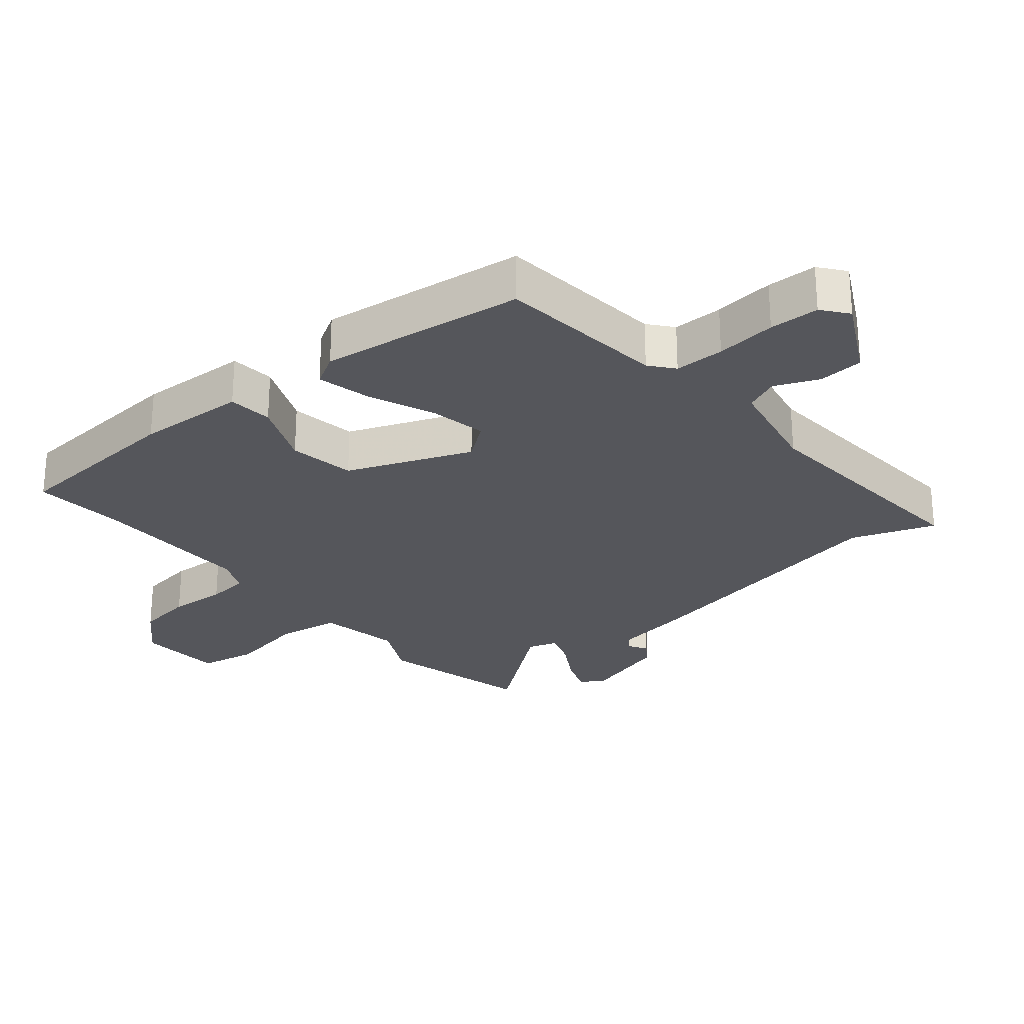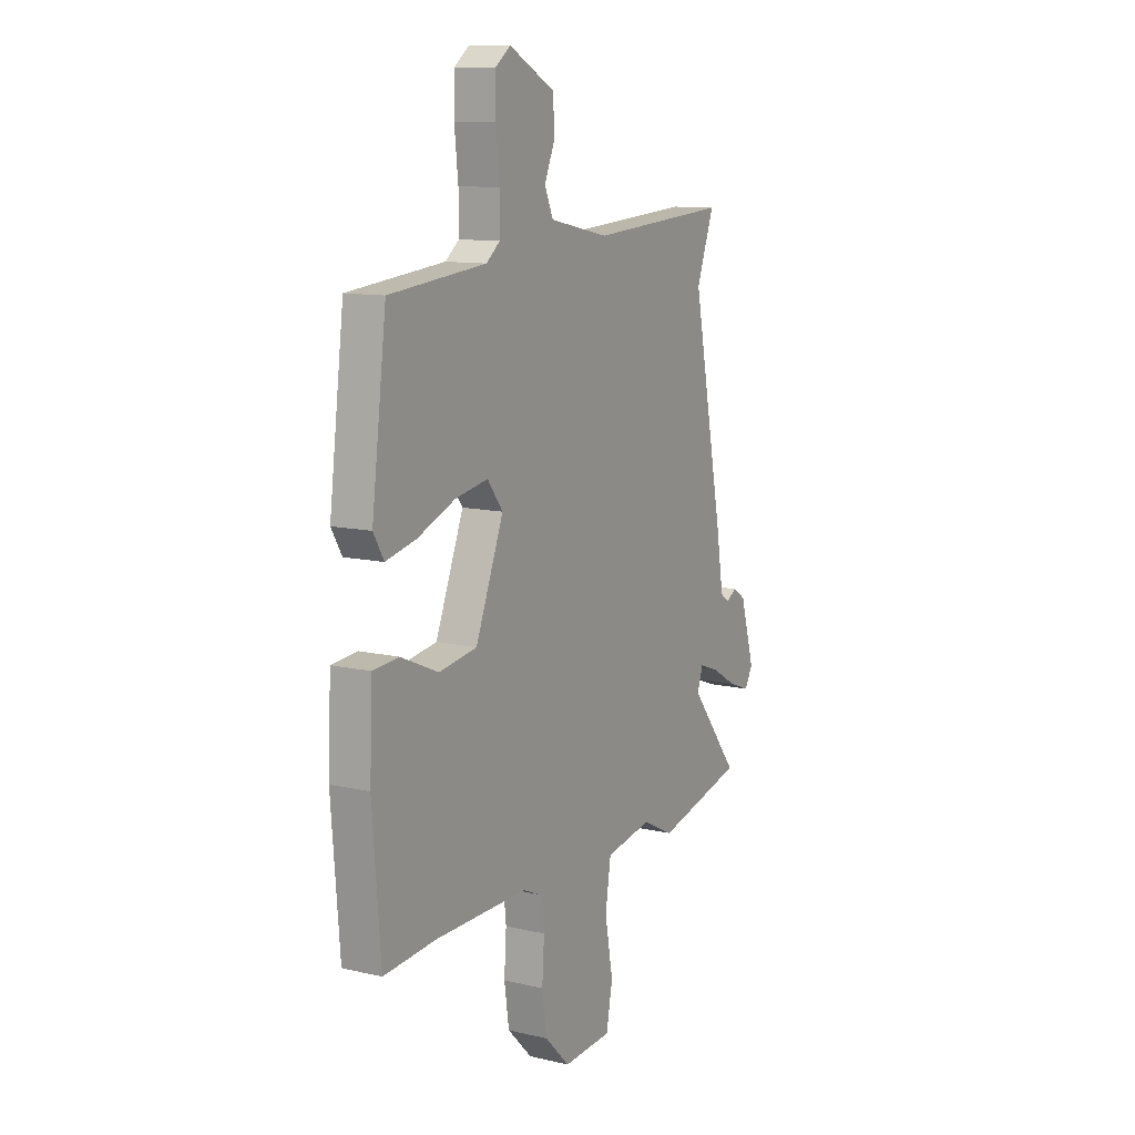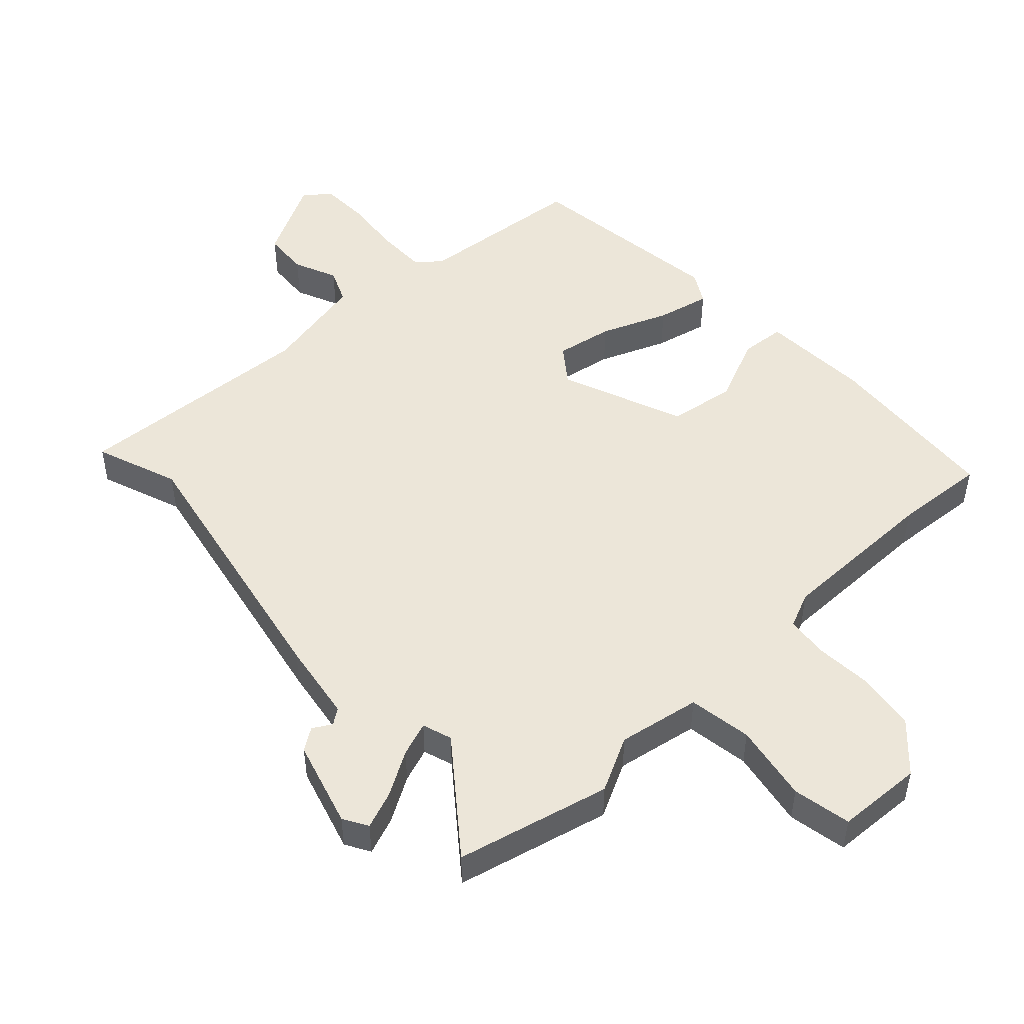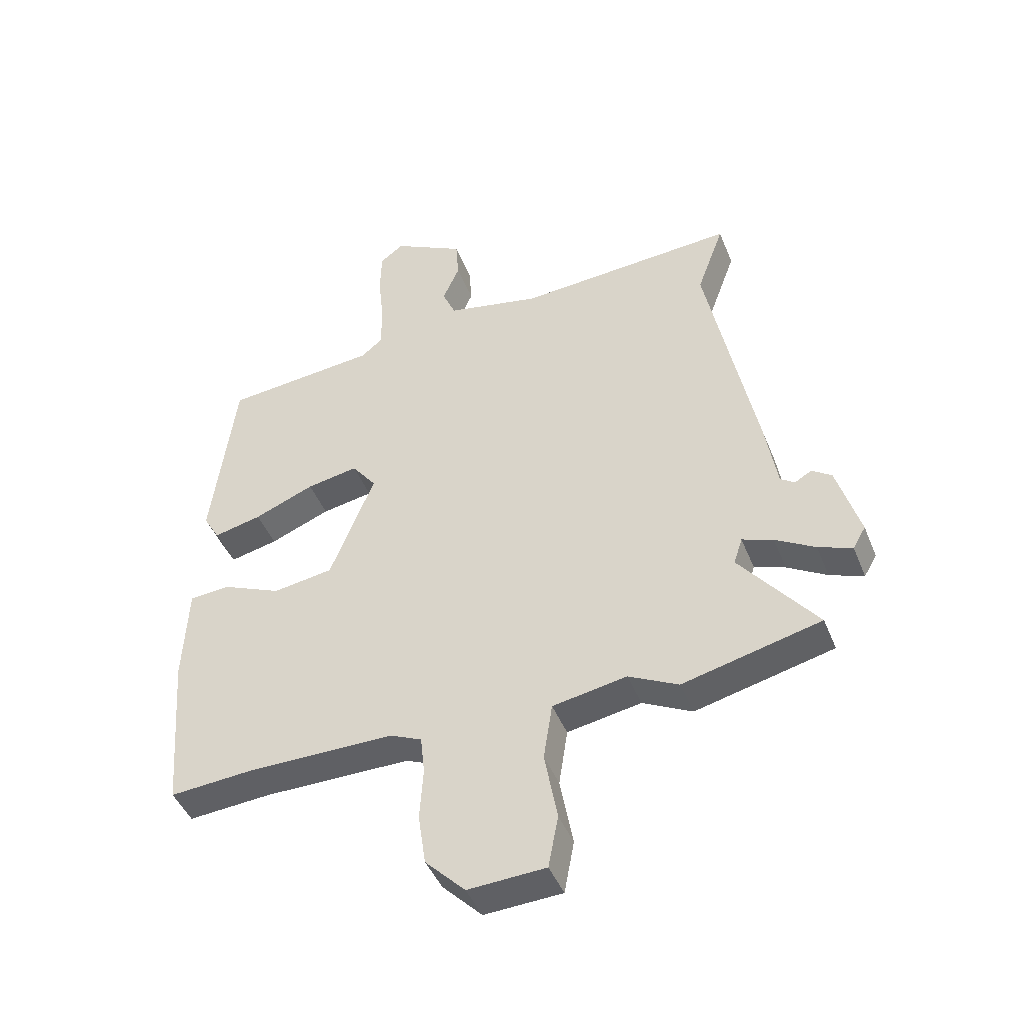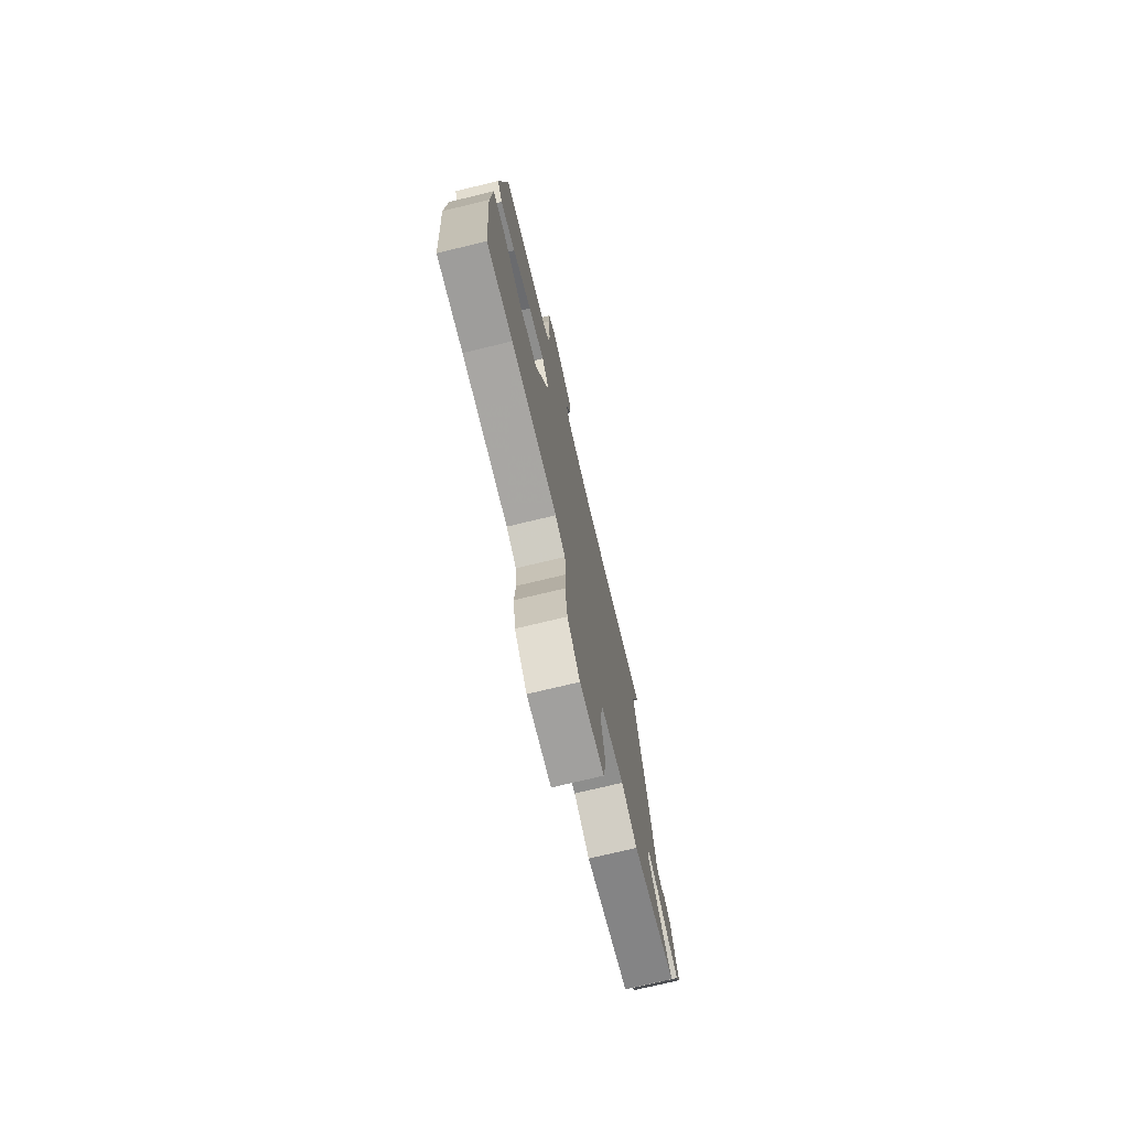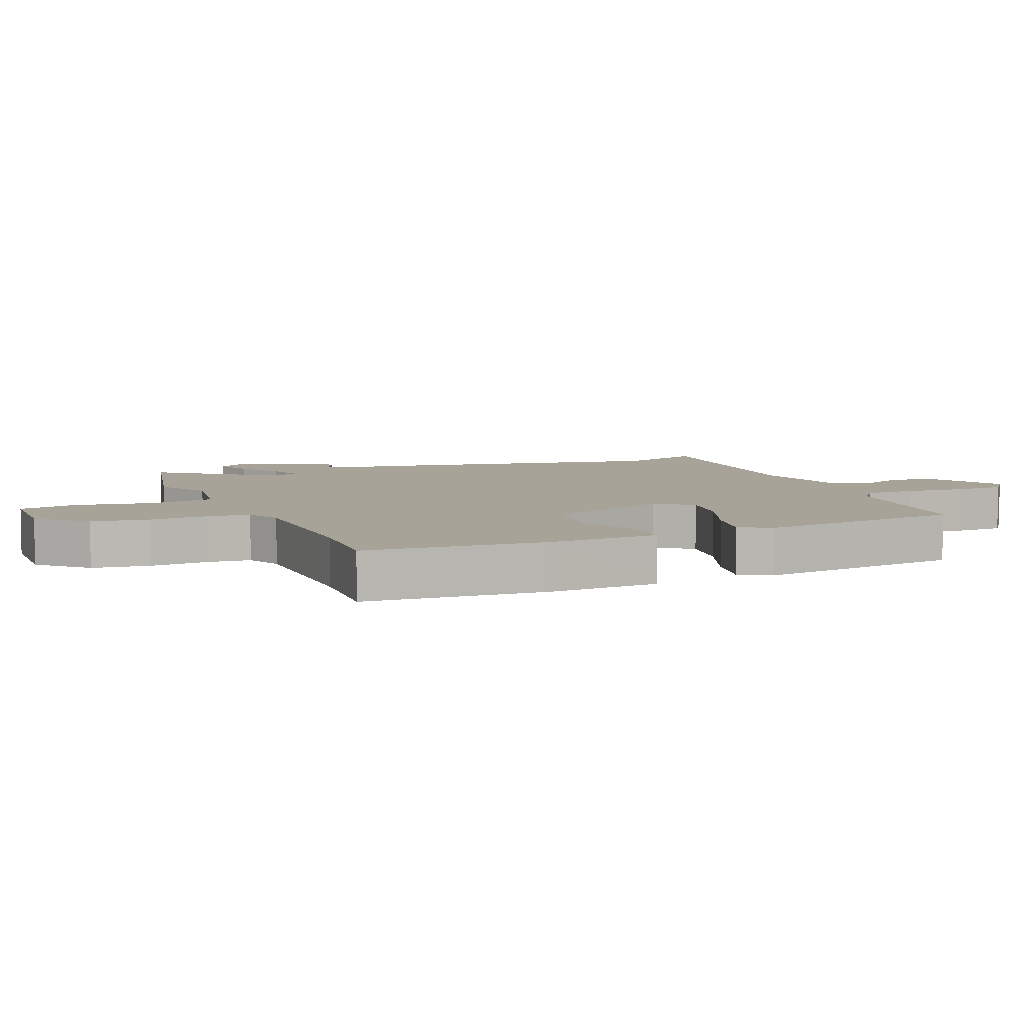
<metadata>
{"format":"obj","ext":"obj","renderer":"f3d","projection":"perspective","resolution":1024,"background":"white","views":[{"elev":-26.3,"azim":-50.1,"up":"+Y"},{"elev":11.3,"azim":-60.4,"up":"+Z"},{"elev":49.3,"azim":136.8,"up":"+Y"},{"elev":-44.7,"azim":21.1,"up":"+Z"},{"elev":-74.6,"azim":-76.5,"up":"+Z"},{"elev":6.8,"azim":-113.3,"up":"+Y"}]}
</metadata>
<code>
v 0.511 0.07 0.531
v 0.464 0.07 0.402
v 0.548 0.07 -0.023
v 0.568 0.07 -0.146
v 0.592 0.07 -0.163
v 0.621 0.07 -0.146
v 0.655 0.07 -0.169
v 0.694 0.07 -0.302
v 0.672 0.07 -0.34
v 0.614 0.07 -0.318
v 0.546 0.07 -0.278
v 0.493 0.07 -0.259
v 0.478 0.07 -0.305
v 0.61 0.07 -0.473
v 0.373 0.07 -0.531
v 0.288 0.07 -0.488
v 0.161 0.07 -0.511
v 0.146 0.07 -0.609
v 0.168 0.07 -0.729
v 0.151 0.07 -0.819
v 0.018 0.07 -0.826
v -0.05 0.07 -0.757
v -0.063 0.07 -0.668
v -0.057 0.07 -0.579
v -0.064 0.07 -0.513
v -0.119 0.07 -0.489
v -0.371 0.07 -0.49
v -0.513 0.07 -0.501
v -0.535 0.07 -0.223
v -0.527 0.07 -0.053
v -0.458 0.07 -0.047
v -0.356 0.07 -0.091
v -0.253 0.07 -0.075
v -0.177 0.07 0.116
v -0.219 0.07 0.171
v -0.307 0.07 0.155
v -0.41 0.07 0.113
v -0.492 0.07 0.094
v -0.52 0.07 0.142
v -0.48 0.07 0.459
v -0.218 0.07 0.485
v -0.181 0.07 0.515
v -0.181 0.07 0.592
v -0.191 0.07 0.685
v -0.189 0.07 0.762
v -0.149 0.07 0.793
v -0.026 0.07 0.728
v -0.021 0.07 0.658
v -0.05 0.07 0.591
v -0.027 0.07 0.538
v 0.134 0.07 0.505
v 0.511 0 0.531
v 0.464 0 0.402
v 0.548 0 -0.023
v 0.568 0 -0.146
v 0.592 0 -0.163
v 0.621 0 -0.146
v 0.655 0 -0.169
v 0.694 0 -0.302
v 0.672 0 -0.34
v 0.614 0 -0.318
v 0.546 0 -0.278
v 0.493 0 -0.259
v 0.478 0 -0.305
v 0.61 0 -0.473
v 0.373 0 -0.531
v 0.288 0 -0.488
v 0.161 0 -0.511
v 0.146 0 -0.609
v 0.168 0 -0.729
v 0.151 0 -0.819
v 0.018 0 -0.826
v -0.05 0 -0.757
v -0.063 0 -0.668
v -0.057 0 -0.579
v -0.064 0 -0.513
v -0.119 0 -0.489
v -0.371 0 -0.49
v -0.513 0 -0.501
v -0.535 0 -0.223
v -0.527 0 -0.053
v -0.458 0 -0.047
v -0.356 0 -0.091
v -0.253 0 -0.075
v -0.177 0 0.116
v -0.219 0 0.171
v -0.307 0 0.155
v -0.41 0 0.113
v -0.492 0 0.094
v -0.52 0 0.142
v -0.48 0 0.459
v -0.218 0 0.485
v -0.181 0 0.515
v -0.181 0 0.592
v -0.191 0 0.685
v -0.189 0 0.762
v -0.149 0 0.793
v -0.026 0 0.728
v -0.021 0 0.658
v -0.05 0 0.591
v -0.027 0 0.538
v 0.134 0 0.505
f 47 48 49
f 46 47 49
f 45 46 49
f 44 45 49
f 43 44 49
f 42 43 49 50
f 41 42 50 51
f 40 41 51
f 39 40 51
f 38 39 51
f 37 38 51
f 36 37 51
f 30 31 32
f 29 30 32
f 28 29 32
f 27 28 32
f 26 27 32 33
f 25 26 33 34
f 22 23 24
f 21 22 24
f 20 21 24
f 19 20 24
f 18 19 24
f 17 18 24 25
f 16 17 25 34
f 16 34 35
f 15 16 35
f 14 15 35
f 13 14 35
f 9 10 11
f 8 9 11
f 7 8 11
f 6 7 11
f 5 6 11
f 4 5 11 12
f 2 3 4 12
f 51 1 2
f 36 51 2
f 35 36 2
f 2 12 13 35
f 100 99 98
f 100 98 97
f 100 97 96
f 100 96 95
f 100 95 94
f 101 100 94 93
f 102 101 93 92
f 102 92 91
f 102 91 90
f 102 90 89
f 102 89 88
f 102 88 87
f 83 82 81
f 83 81 80
f 83 80 79
f 83 79 78
f 84 83 78 77
f 85 84 77 76
f 75 74 73
f 75 73 72
f 75 72 71
f 75 71 70
f 75 70 69
f 76 75 69 68
f 85 76 68 67
f 86 85 67
f 86 67 66
f 86 66 65
f 86 65 64
f 62 61 60
f 62 60 59
f 62 59 58
f 62 58 57
f 62 57 56
f 63 62 56 55
f 63 55 54 53
f 53 52 102
f 53 102 87
f 53 87 86
f 86 64 63 53
f 1 52 53 2
f 2 53 54 3
f 3 54 55 4
f 4 55 56 5
f 5 56 57 6
f 6 57 58 7
f 7 58 59 8
f 8 59 60 9
f 9 60 61 10
f 10 61 62 11
f 11 62 63 12
f 12 63 64 13
f 13 64 65 14
f 14 65 66 15
f 15 66 67 16
f 16 67 68 17
f 17 68 69 18
f 18 69 70 19
f 19 70 71 20
f 20 71 72 21
f 21 72 73 22
f 22 73 74 23
f 23 74 75 24
f 24 75 76 25
f 25 76 77 26
f 26 77 78 27
f 27 78 79 28
f 28 79 80 29
f 29 80 81 30
f 30 81 82 31
f 31 82 83 32
f 32 83 84 33
f 33 84 85 34
f 34 85 86 35
f 35 86 87 36
f 36 87 88 37
f 37 88 89 38
f 38 89 90 39
f 39 90 91 40
f 40 91 92 41
f 41 92 93 42
f 42 93 94 43
f 43 94 95 44
f 44 95 96 45
f 45 96 97 46
f 46 97 98 47
f 47 98 99 48
f 48 99 100 49
f 49 100 101 50
f 50 101 102 51
f 51 102 52 1

</code>
